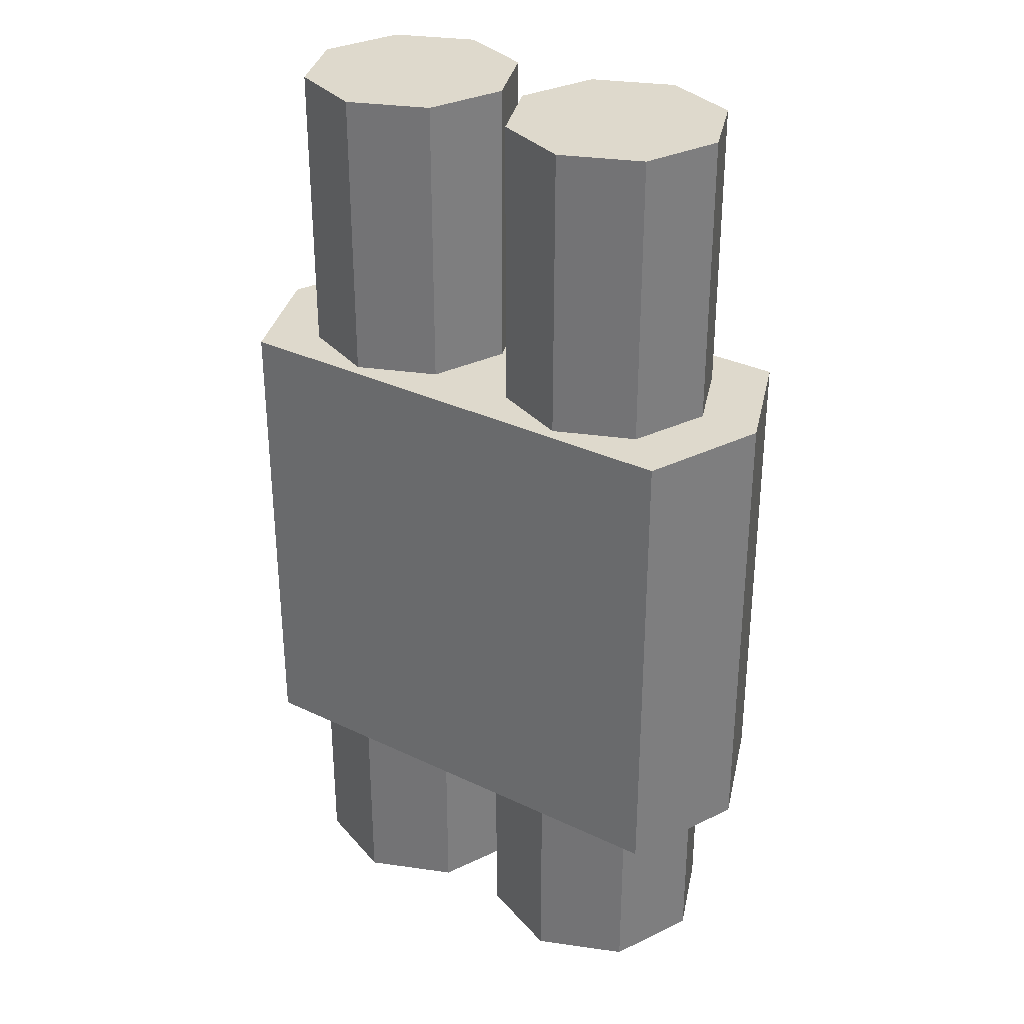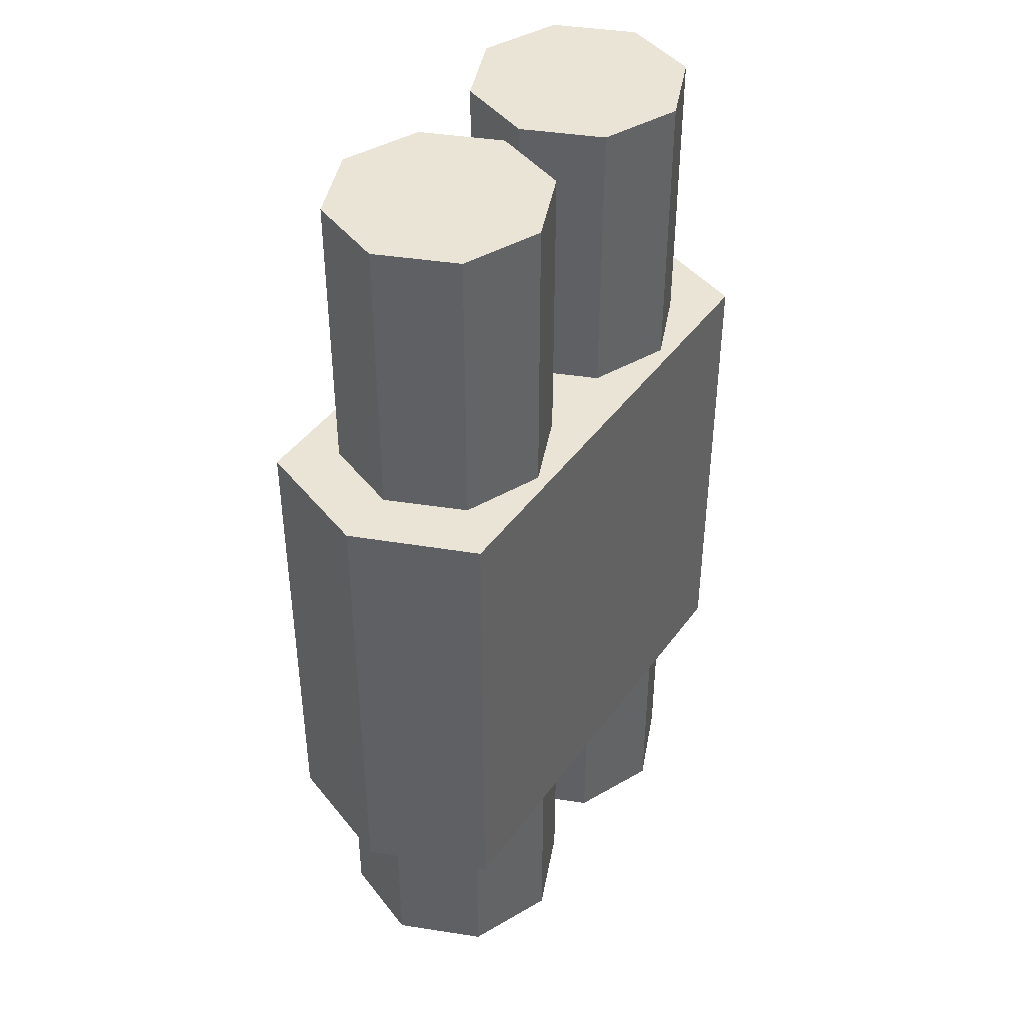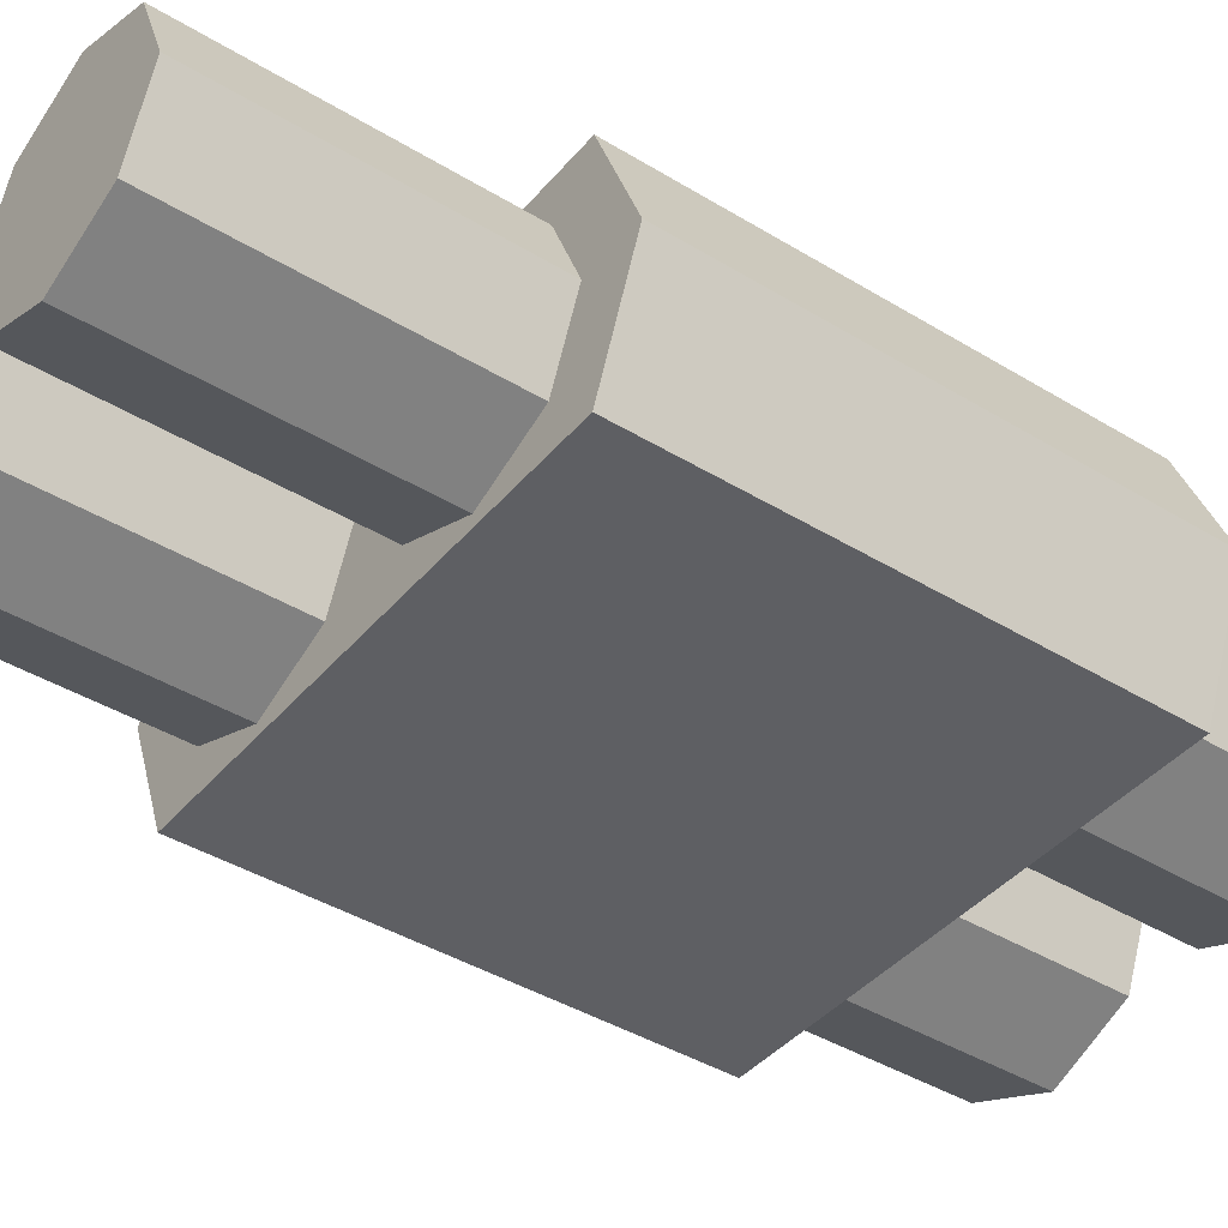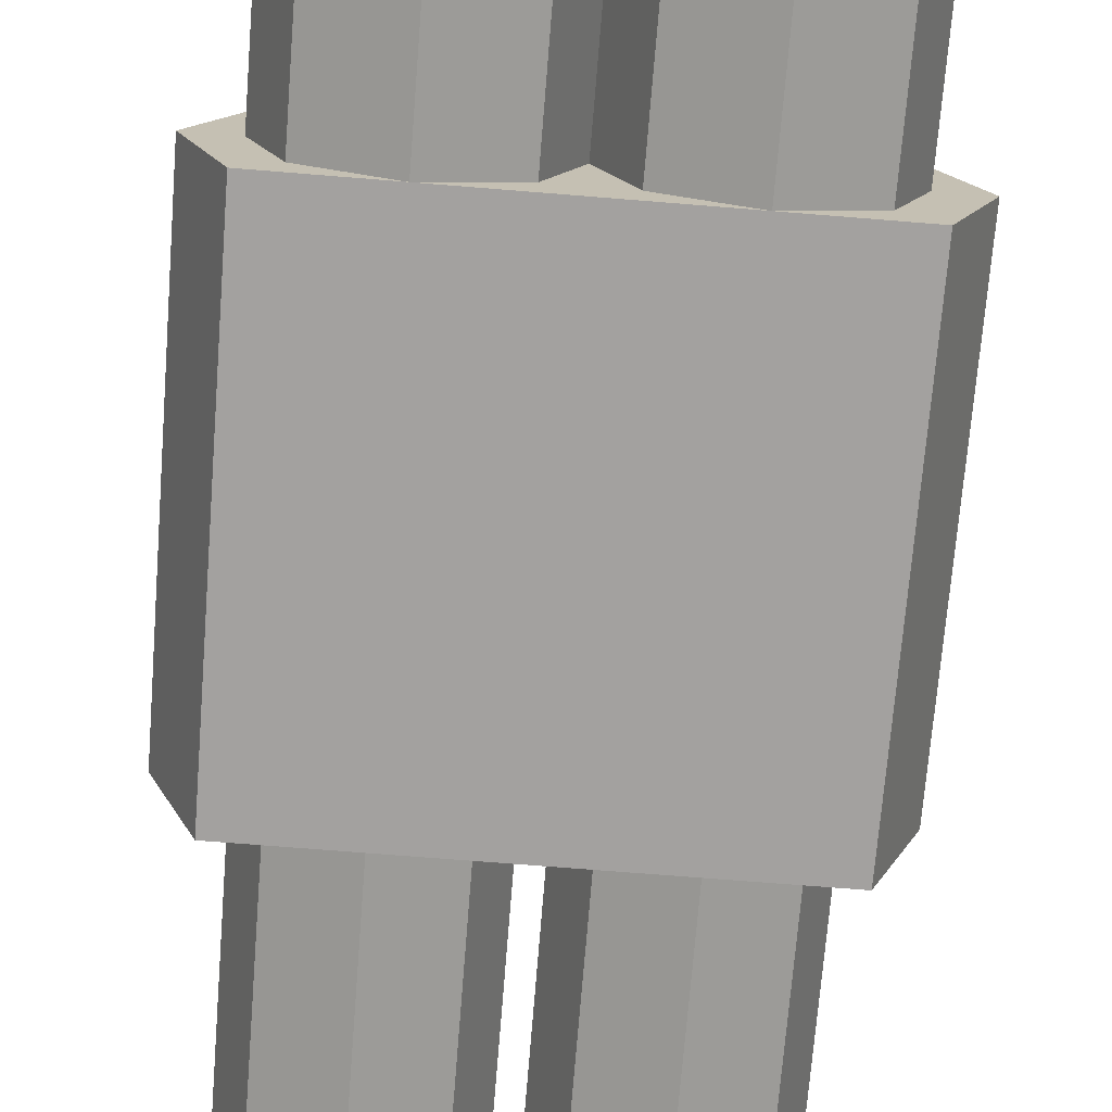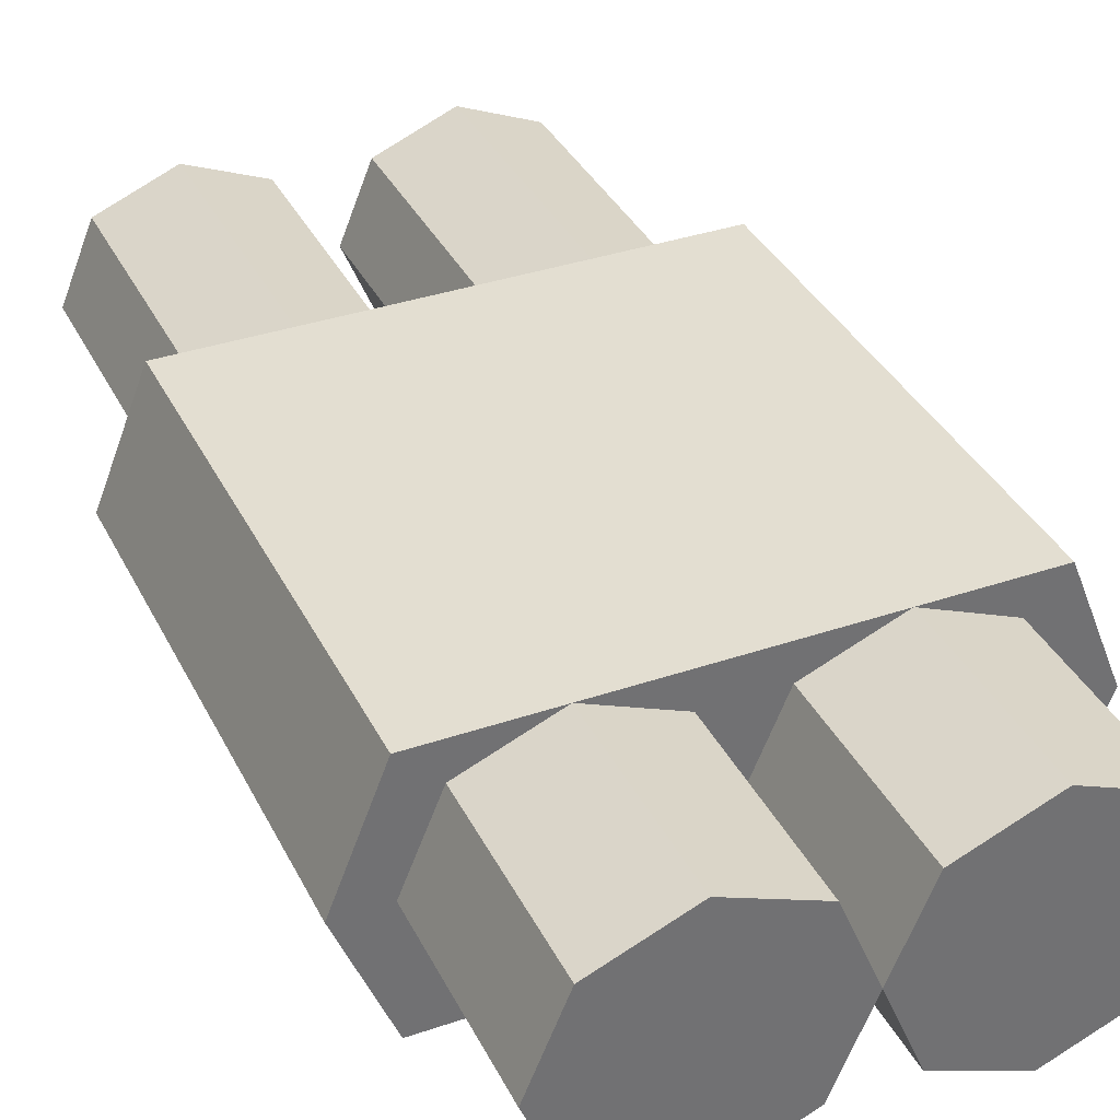
<metadata>
{"format":"obj","ext":"obj","renderer":"f3d","projection":"perspective","resolution":1024,"background":"white","views":[{"elev":32.1,"azim":33.8,"up":"+Z"},{"elev":42.6,"azim":-57.1,"up":"+Z"},{"elev":-41.6,"azim":53.6,"up":"+Y"},{"elev":-72.3,"azim":175.4,"up":"+Y"},{"elev":36.3,"azim":156.0,"up":"+Y"}]}
</metadata>
<code>
o pod01_Cube
v 0.5 0.5 -0.6
v 0.5 0 -0.6
v 0.5 0.5 0.4
v 0.5 0 0.4
v -0.5 0.5 -0.6
v -0.5 0 -0.6
v -0.5 0.5 0.4
v -0.5 0 0.4
v 0.25 0 -1
v 0.25 0 -0.6
v 0.07322 0.07322 -0.6
v 0 0.25 -0.6
v 0.07322 0.4268 -0.6
v 0.25 0.5 -0.6
v 0.4268 0.4268 -0.6
v 0.5 0.25 -0.6
v 0.4268 0.07322 -0.6
v 0.07322 0.07322 -1
v 0 0.25 -1
v 0.07322 0.4268 -1
v 0.25 0.5 -1
v 0.4268 0.4268 -1
v 0.5 0.25 -1
v 0.4268 0.07322 -1
v -0.25 0 -1
v -0.25 0 -0.6
v -0.4268 0.07322 -0.6
v -0.5 0.25 -0.6
v -0.4268 0.4268 -0.6
v -0.25 0.5 -0.6
v -0.07322 0.4268 -0.6
v 0 0.25 -0.6
v -0.07322 0.07322 -0.6
v -0.4268 0.07322 -1
v -0.5 0.25 -1
v -0.4268 0.4268 -1
v -0.25 0.5 -1
v -0.07322 0.4268 -1
v 0 0.25 -1
v -0.07322 0.07322 -1
v -0.25 0.025 1
v -0.25 0.025 0.4
v -0.0909 0.0909 0.4
v -0.025 0.25 0.4
v -0.0909 0.4091 0.4
v -0.25 0.475 0.4
v -0.4091 0.4091 0.4
v -0.475 0.25 0.4
v -0.4091 0.0909 0.4
v -0.0909 0.0909 1
v -0.025 0.25 1
v -0.0909 0.4091 1
v -0.25 0.475 1
v -0.4091 0.4091 1
v -0.475 0.25 1
v -0.4091 0.0909 1
v 0.25 0.025 1
v 0.25 0.025 0.4
v 0.4091 0.0909 0.4
v 0.475 0.25 0.4
v 0.4091 0.4091 0.4
v 0.25 0.475 0.4
v 0.0909 0.4091 0.4
v 0.025 0.25 0.4
v 0.0909 0.0909 0.4
v 0.4091 0.0909 1
v 0.475 0.25 1
v 0.4091 0.4091 1
v 0.25 0.475 1
v 0.0909 0.4091 1
v 0.025 0.25 1
v 0.0909 0.0909 1
v 0.6 0.25 -0.6
v 0.6 0.25 0.4
v -0.6 0.25 0.4
v -0.6 0.25 -0.6
f 1 5 7 3
f 4 74 3 7 75 8
f 75 7 5 76
f 6 2 4 8
f 73 1 3 74
f 6 76 5 1 73 2
f 16 17 24 23
f 15 16 23 22
f 11 12 19 18
f 12 13 20 19
f 13 14 21 20
f 14 15 22 21
f 9 18 19 20 21 22 23 24
f 17 10 9 24
f 10 11 18 9
f 32 33 40 39
f 31 32 39 38
f 27 28 35 34
f 28 29 36 35
f 29 30 37 36
f 30 31 38 37
f 25 34 35 36 37 38 39 40
f 33 26 25 40
f 26 27 34 25
f 48 49 56 55
f 47 48 55 54
f 43 44 51 50
f 44 45 52 51
f 45 46 53 52
f 46 47 54 53
f 41 50 51 52 53 54 55 56
f 49 42 41 56
f 42 43 50 41
f 64 65 72 71
f 63 64 71 70
f 59 60 67 66
f 60 61 68 67
f 61 62 69 68
f 62 63 70 69
f 57 66 67 68 69 70 71 72
f 65 58 57 72
f 58 59 66 57
f 2 73 74 4
f 8 75 76 6

</code>
